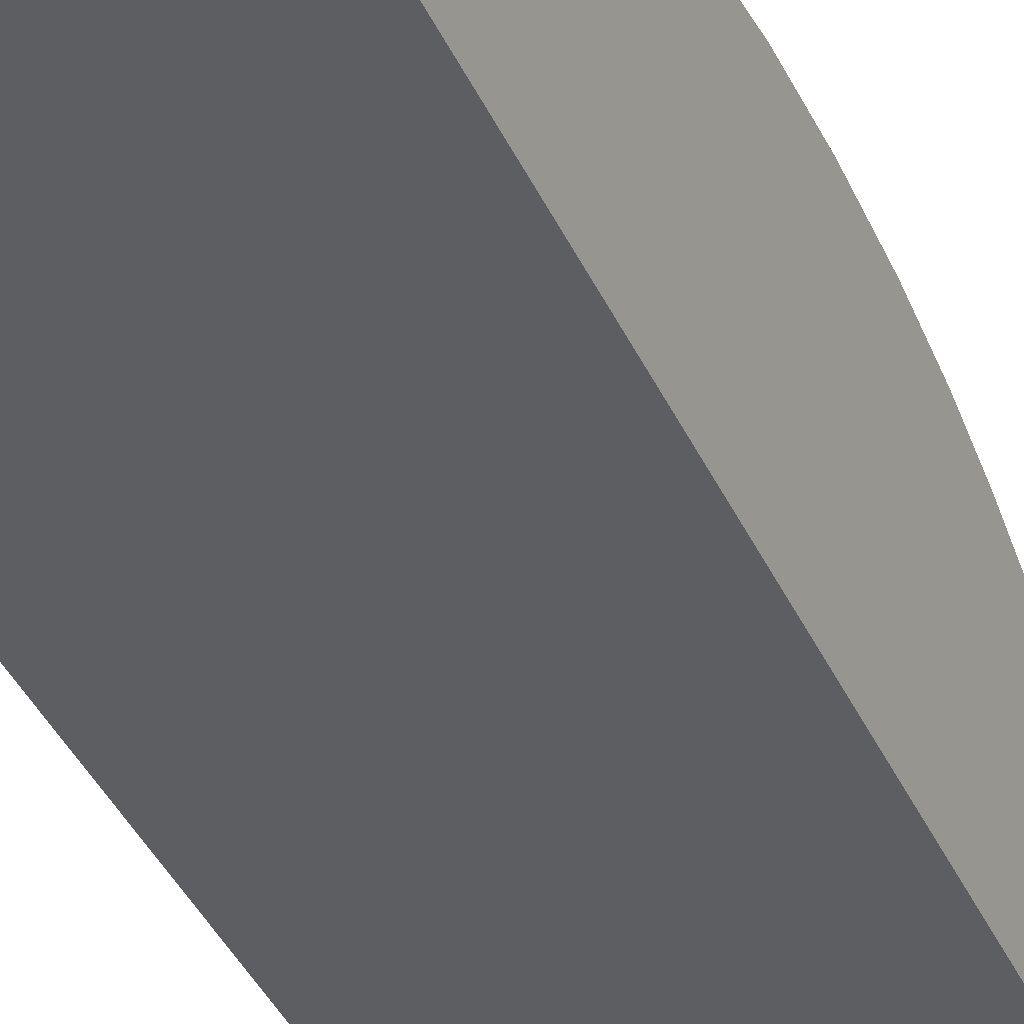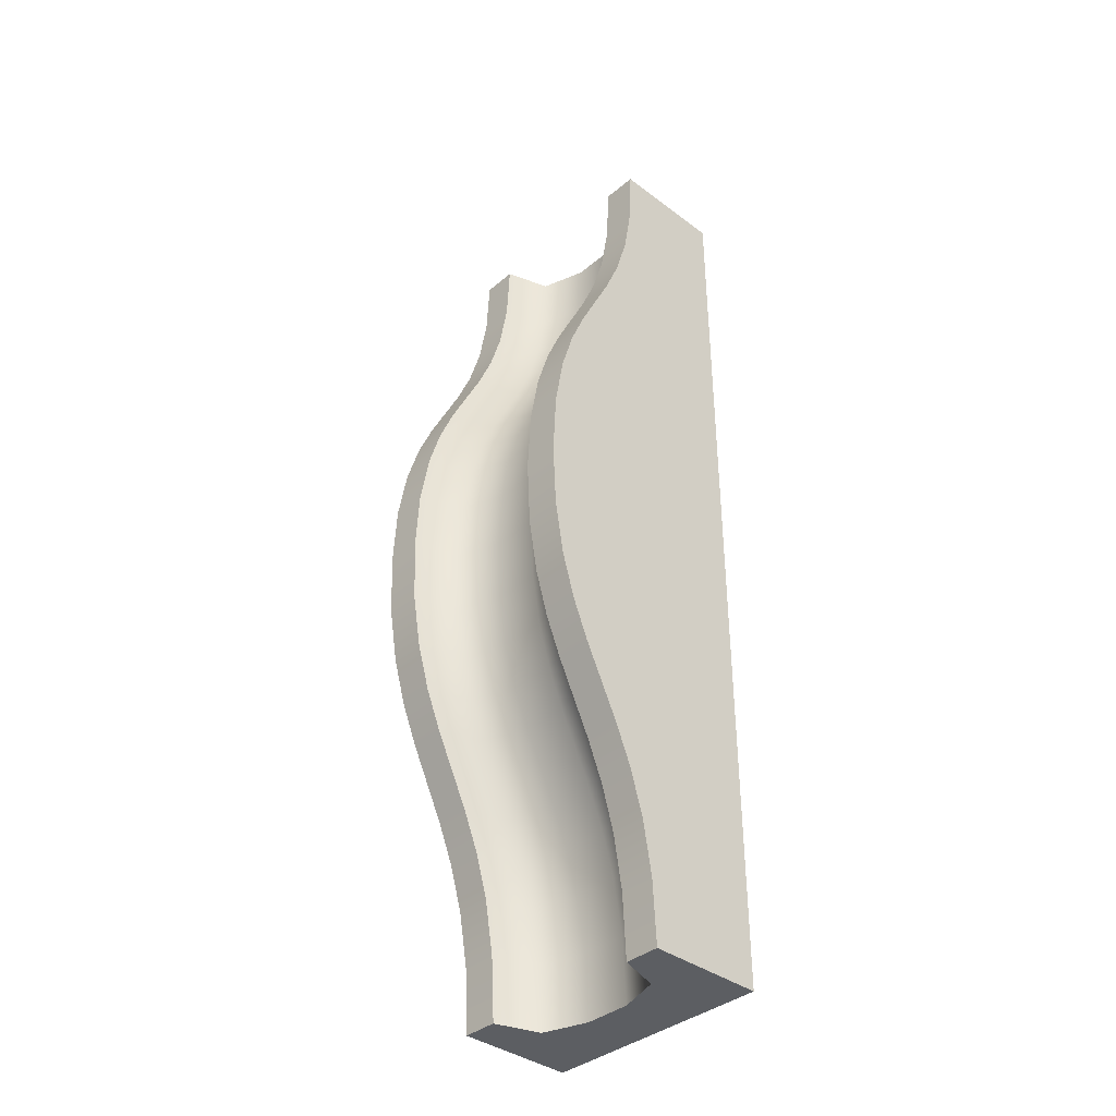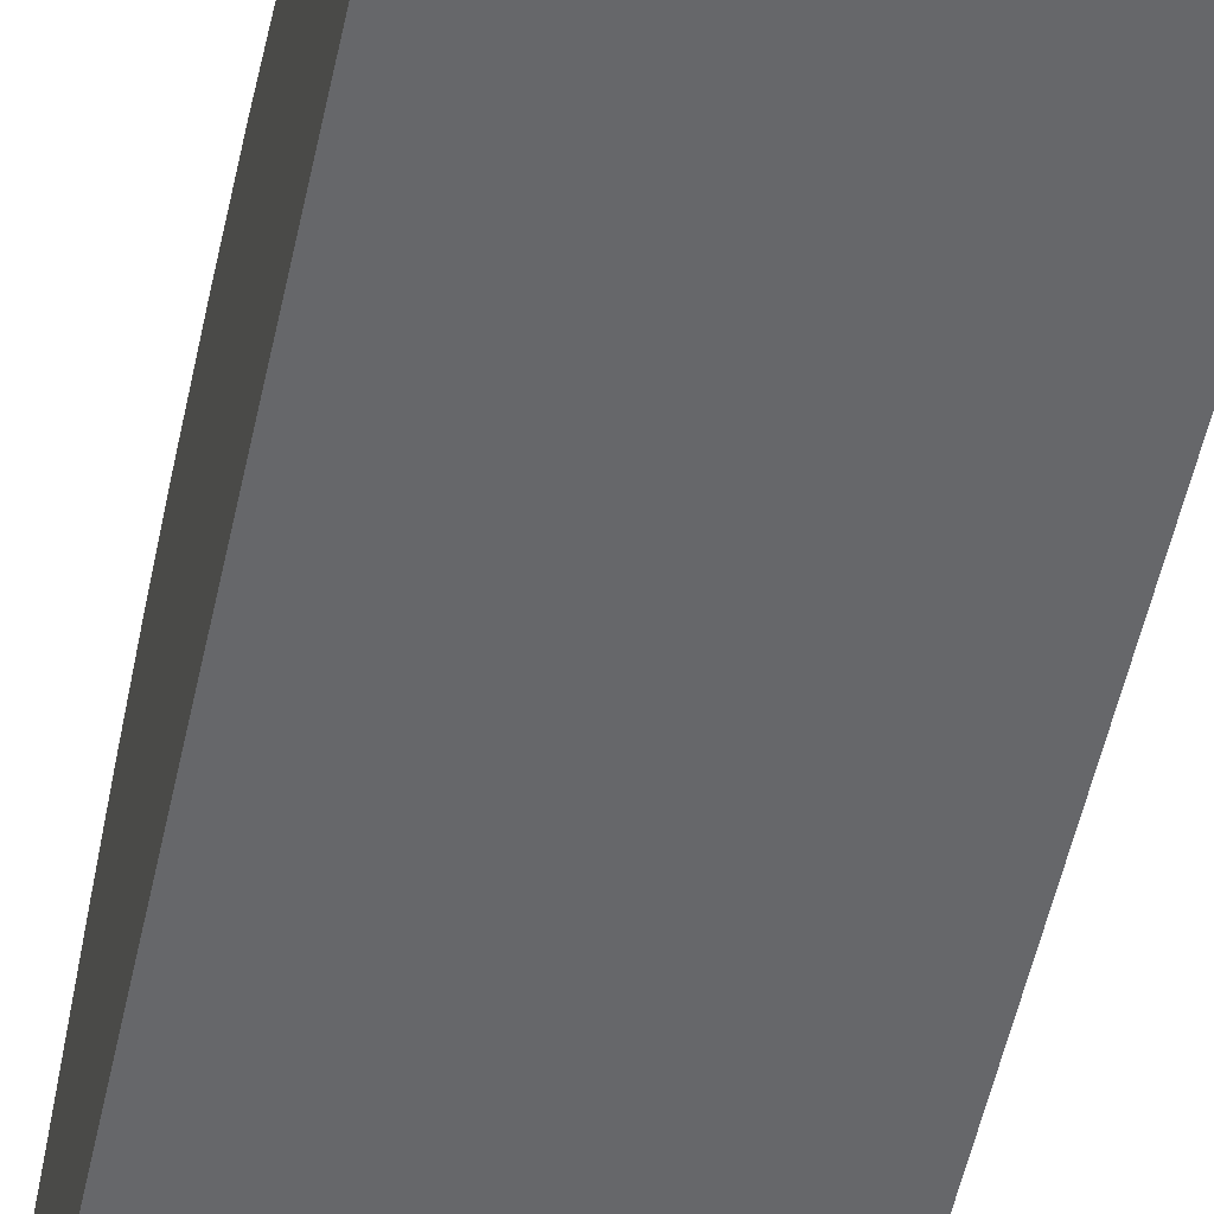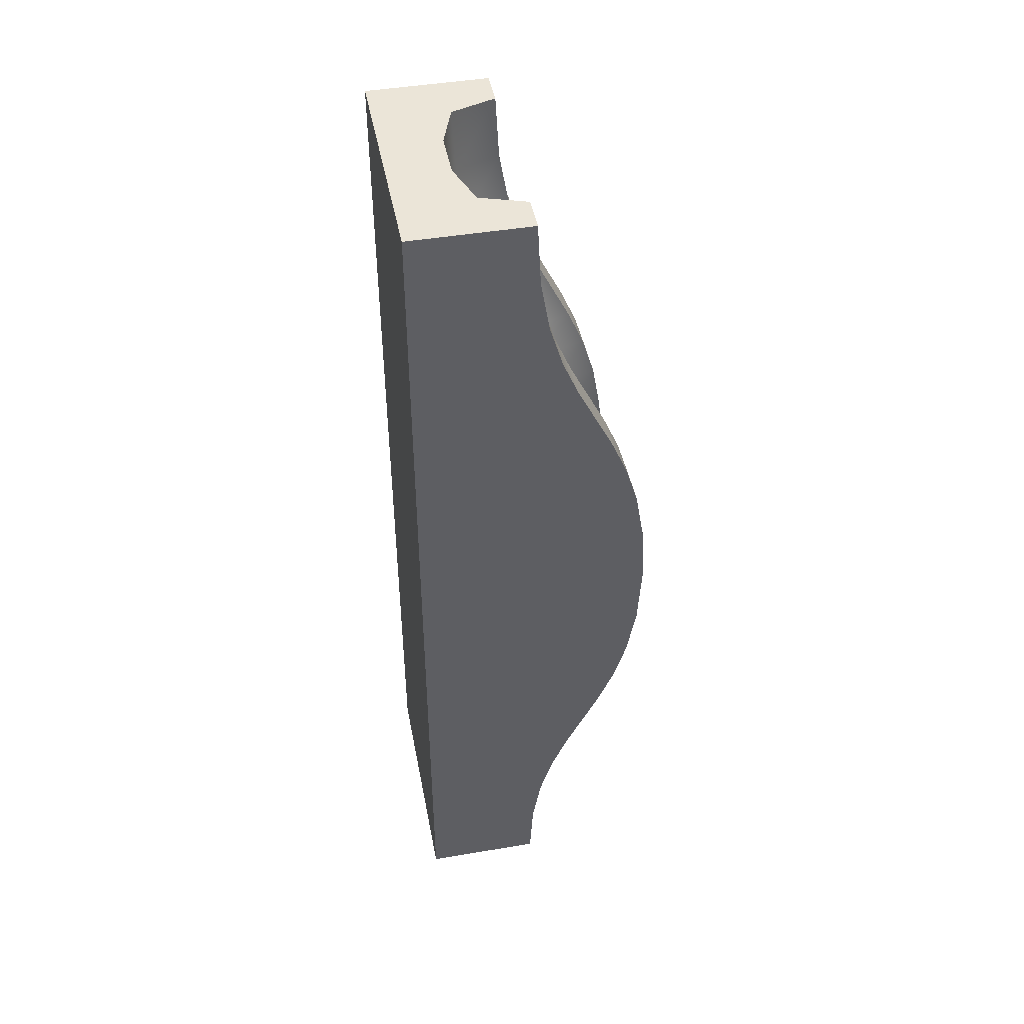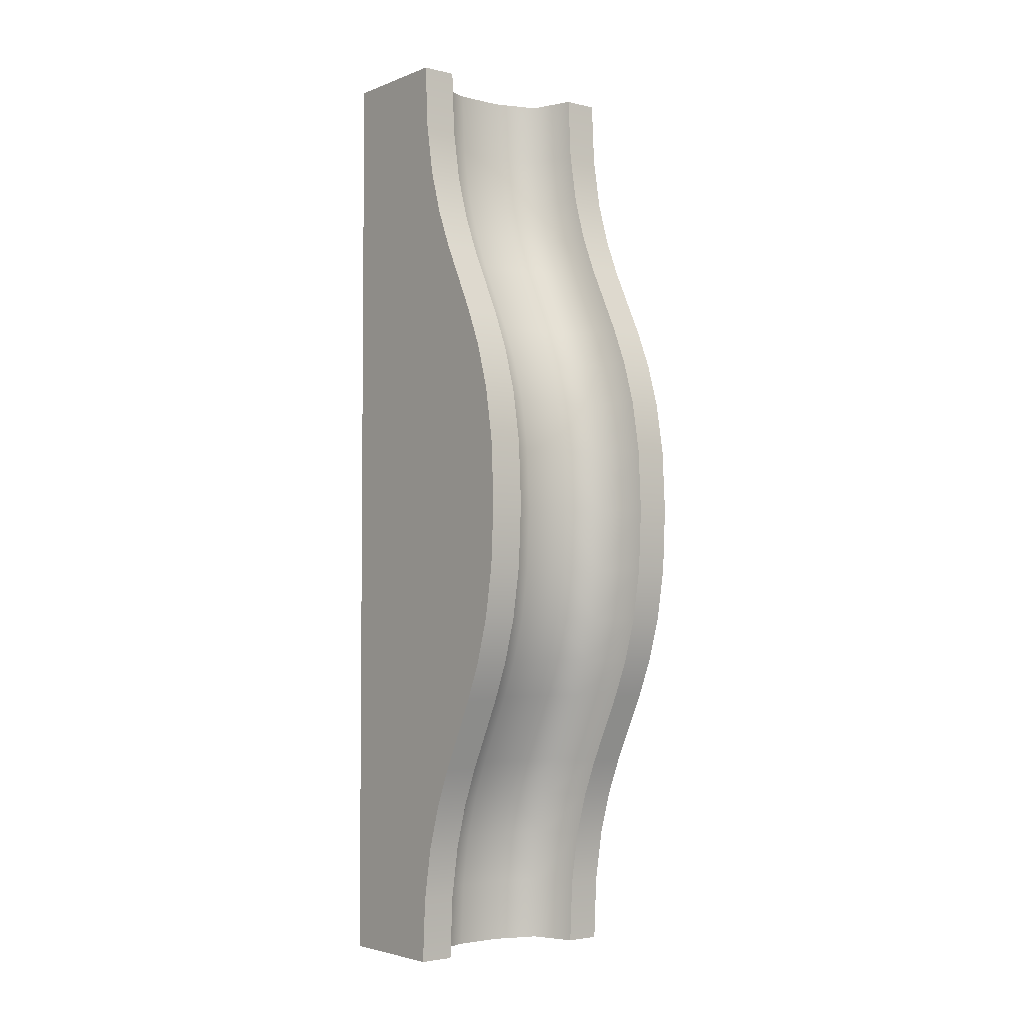
<metadata>
{"format":"obj","ext":"obj","renderer":"f3d","projection":"perspective","resolution":1024,"background":"white","views":[{"elev":-38.5,"azim":-157.6,"up":"+Y"},{"elev":-38.0,"azim":-133.5,"up":"+Z"},{"elev":-52.2,"azim":-11.9,"up":"+Y"},{"elev":45.9,"azim":79.1,"up":"+Z"},{"elev":-3.6,"azim":141.4,"up":"+Z"}]}
</metadata>
<code>
g bump_solid_B
v 0.2875 0.3265 -1.728
v 0.35 0.514 -1.728
v 0.2875 0.3645 -1.504
v 0.35 0.552 -1.504
v 0.2875 0.4205 -1.316
v 0.1 0.302 -1.504
v 0.1 0.358 -1.316
v -0.1 0.302 -1.504
v -0.1 0.358 -1.316
v -0.2875 0.3645 -1.504
v -0.2875 0.4205 -1.316
v -0.35 0.552 -1.504
v -0.35 0.608 -1.316
v -0.1 0.264 -1.728
v -0.2875 0.3265 -1.728
v 0.35 0.608 -1.316
v 0.1 0.426 -1.152
v -0.1 0.426 -1.152
v -0.35 0.5 -2
v -0.2875 0.3125 -2
v -0.35 0.514 -1.728
v -0.35 0.676 -1.152
v -0.2875 0.4885 -1.152
v 0.2875 0.4885 -1.152
v 0.1 0.264 -1.728
v 0.2875 0.3125 -2
v 0.35 0.5 -2
v -0.1 0.25 -2
v 0.1 0.25 -2
v 0.35 0.676 -1.152
v -0.35 0.986 -0.272
v -0.2875 0.7985 -0.272
v -0.35 1 4.331e-15
v -0.2875 0.8125 4.331e-15
v 0.2875 0.7045 -0.684
v 0.35 0.892 -0.684
v 0.2875 0.7605 -0.496
v 0.35 0.948 -0.496
v 0.2875 0.6365 -0.848
v 0.1 0.574 -0.848
v 0.1 0.642 -0.684
v 0.1 0.698 -0.496
v -0.1 0.642 -0.684
v -0.1 0.698 -0.496
v -0.35 0.824 -0.848
v -0.2875 0.6365 -0.848
v -0.35 0.892 -0.684
v -0.2875 0.7045 -0.684
v 0.2875 0.7985 -0.272
v 0.1 0.736 -0.272
v -0.1 0.736 -0.272
v -0.35 0.948 -0.496
v -0.2875 0.7605 -0.496
v -0.1 0.75 4.331e-15
v 0.35 0.824 -0.848
v -0.1 0.574 -0.848
v 0.2875 0.8125 4.331e-15
v 0.1 0.75 4.331e-15
v 0.35 0.986 -0.272
v 0.35 1 4.331e-15
v -0.35 0.986 0.272
v -0.2875 0.7985 0.272
v 0.2875 0.6365 0.848
v 0.35 0.824 0.848
v 0.2875 0.4885 1.152
v 0.35 0.676 1.152
v 0.2875 0.7985 0.272
v 0.1 0.736 0.272
v -0.1 0.642 0.684
v -0.1 0.574 0.848
v -0.2875 0.7045 0.684
v -0.2875 0.6365 0.848
v 0.1 0.698 0.496
v -0.1 0.736 0.272
v -0.1 0.698 0.496
v 0.2875 0.7605 0.496
v 0.35 0.986 0.272
v 0.35 0.948 0.496
v 0.2875 0.7045 0.684
v 0.35 0.892 0.684
v 0.1 0.642 0.684
v 0.1 0.574 0.848
v 0.1 0.426 1.152
v -0.1 0.426 1.152
v -0.35 0.948 0.496
v -0.2875 0.7605 0.496
v 0.2875 0.4205 1.316
v 0.35 0.608 1.316
v 0.2875 0.3645 1.504
v 0.35 0.552 1.504
v -0.1 0.358 1.316
v -0.2875 0.4205 1.316
v -0.2875 0.4885 1.152
v 0.2875 0.3265 1.728
v 0.1 0.302 1.504
v 0.1 0.264 1.728
v 0.35 0.514 1.728
v 0.2875 0.3125 2
v 0.35 0.5 2
v 0.1 0.358 1.316
v -0.1 0.302 1.504
v -0.1 0.264 1.728
v -0.35 0.552 1.504
v -0.2875 0.3645 1.504
v -0.35 0.514 1.728
v -0.2875 0.3265 1.728
v -0.35 0.5 2
v -0.2875 0.3125 2
v -0.1 0.25 2
v -0.35 0.892 0.684
v 0.1 0.25 2
v -0.35 0.824 0.848
v -0.35 0.676 1.152
v -0.35 0.608 1.316
v 0.5 0.5 -2
v 0.5 0.514 -1.728
v -0.5 0.5 -2
v -0.5 0 -2
v 0.5 0 -2
v -0.5 0.514 -1.728
v -0.5 0.552 -1.504
v -0.5 0.676 -1.152
v -0.5 0.608 -1.316
v 0.5 0.552 -1.504
v 0.5 0.608 -1.316
v 0.5 0.676 -1.152
v 0.5 0.824 -0.848
v 0.5 0.892 -0.684
v -0.5 0.824 -0.848
v -0.5 0.892 -0.684
v 0.5 0 2
v 0.5 0.948 -0.496
v 0.5 0.986 -0.272
v 0.5 1 4.331e-15
v 0.5 0.986 0.272
v 0.5 0.948 0.496
v 0.5 0.892 0.684
v 0.5 0.824 0.848
v 0.5 0.676 1.152
v 0.5 0.608 1.316
v 0.5 0.552 1.504
v 0.5 0.514 1.728
v 0.5 0.5 2
v -0.5 0.948 -0.496
v -0.5 0.986 -0.272
v -0.5 0.824 0.848
v -0.5 0.676 1.152
v -0.5 0.986 0.272
v -0.5 0.948 0.496
v -0.5 0.892 0.684
v -0.5 0 2
v -0.5 0.5 2
v -0.5 0.514 1.728
v -0.5 0.608 1.316
v -0.5 0.552 1.504
v -0.5 1 4.331e-15
f 3 2 1
f 2 3 4
f 1 2 3
f 4 3 2
f 6 5 3
f 5 6 7
f 3 5 6
f 7 6 5
f 10 9 8
f 9 10 11
f 8 9 10
f 11 10 9
f 8 7 6
f 7 8 9
f 6 7 8
f 9 8 7
f 13 10 12
f 10 13 11
f 12 10 13
f 11 13 10
f 15 8 14
f 8 15 10
f 14 8 15
f 10 15 8
f 5 4 3
f 4 5 16
f 3 4 5
f 16 5 4
f 7 18 17
f 18 7 9
f 17 18 7
f 9 7 18
f 21 20 19
f 20 21 15
f 19 20 21
f 15 21 20
f 22 11 13
f 11 22 23
f 13 11 22
f 23 22 11
f 5 17 24
f 17 5 7
f 24 17 5
f 7 5 17
f 25 3 1
f 3 25 6
f 1 3 25
f 6 25 3
f 12 15 21
f 15 12 10
f 21 15 12
f 10 12 15
f 25 8 6
f 8 25 14
f 6 8 25
f 14 25 8
f 9 23 18
f 23 9 11
f 18 23 9
f 11 9 23
f 1 27 26
f 27 1 2
f 26 27 1
f 2 1 27
f 20 14 28
f 14 20 15
f 28 14 20
f 15 20 14
f 28 25 29
f 25 28 14
f 29 25 28
f 14 28 25
f 29 1 26
f 1 29 25
f 26 1 29
f 25 29 1
f 24 16 5
f 16 24 30
f 5 16 24
f 30 24 16
f 33 32 31
f 32 33 34
f 31 32 33
f 34 33 32
f 37 36 35
f 36 37 38
f 35 36 37
f 38 37 36
f 17 39 24
f 39 17 40
f 24 39 17
f 40 17 39
f 43 42 41
f 42 43 44
f 41 42 43
f 44 43 42
f 47 46 45
f 46 47 48
f 45 46 47
f 48 47 46
f 42 49 37
f 49 42 50
f 37 49 42
f 50 42 49
f 44 50 42
f 50 44 51
f 42 50 44
f 51 44 50
f 52 48 47
f 48 52 53
f 47 48 52
f 53 52 48
f 32 54 51
f 54 32 34
f 51 54 32
f 34 32 54
f 45 23 22
f 23 45 46
f 22 23 45
f 46 45 23
f 39 30 24
f 30 39 55
f 24 30 39
f 55 39 30
f 48 44 43
f 44 48 53
f 43 44 48
f 53 48 44
f 18 40 17
f 40 18 56
f 17 40 18
f 56 18 40
f 40 35 39
f 35 40 41
f 39 35 40
f 41 40 35
f 23 56 18
f 56 23 46
f 18 56 23
f 46 23 56
f 50 57 49
f 57 50 58
f 49 57 50
f 58 50 57
f 56 41 40
f 41 56 43
f 40 41 56
f 43 56 41
f 35 55 39
f 55 35 36
f 39 55 35
f 36 35 55
f 51 58 50
f 58 51 54
f 50 58 51
f 54 51 58
f 31 53 52
f 53 31 32
f 52 53 31
f 32 31 53
f 57 59 49
f 59 57 60
f 49 59 57
f 60 57 59
f 49 38 37
f 38 49 59
f 37 38 49
f 59 49 38
f 41 37 35
f 37 41 42
f 35 37 41
f 42 41 37
f 53 51 44
f 51 53 32
f 44 51 53
f 32 53 51
f 46 43 56
f 43 46 48
f 56 43 46
f 48 46 43
f 61 34 33
f 34 61 62
f 33 34 61
f 62 61 34
f 65 64 63
f 64 65 66
f 63 64 65
f 66 65 64
f 58 67 57
f 67 58 68
f 57 67 58
f 68 58 67
f 71 70 69
f 70 71 72
f 69 70 71
f 72 71 70
f 74 73 68
f 73 74 75
f 68 73 74
f 75 74 73
f 68 76 67
f 76 68 73
f 67 76 68
f 73 68 76
f 76 77 67
f 77 76 78
f 67 77 76
f 78 76 77
f 34 74 54
f 74 34 62
f 54 74 34
f 62 34 74
f 79 78 76
f 78 79 80
f 76 78 79
f 80 79 78
f 69 82 81
f 82 69 70
f 81 82 69
f 70 69 82
f 70 83 82
f 83 70 84
f 82 83 70
f 84 70 83
f 73 79 76
f 79 73 81
f 76 79 73
f 81 73 79
f 63 80 79
f 80 63 64
f 79 80 63
f 64 63 80
f 54 68 58
f 68 54 74
f 58 68 54
f 74 54 68
f 85 62 61
f 62 85 86
f 61 62 85
f 86 85 62
f 89 88 87
f 88 89 90
f 87 88 89
f 90 89 88
f 84 92 91
f 92 84 93
f 91 92 84
f 93 84 92
f 95 94 89
f 94 95 96
f 89 94 95
f 96 95 94
f 87 66 65
f 66 87 88
f 65 66 87
f 88 87 66
f 98 97 94
f 97 98 99
f 94 97 98
f 99 98 97
f 91 95 100
f 95 91 101
f 100 95 91
f 101 91 95
f 83 91 100
f 91 83 84
f 100 91 83
f 84 83 91
f 95 102 96
f 102 95 101
f 96 102 95
f 101 95 102
f 75 81 73
f 81 75 69
f 73 81 75
f 69 75 81
f 62 75 74
f 75 62 86
f 74 75 62
f 86 62 75
f 82 65 63
f 65 82 83
f 63 65 82
f 83 82 65
f 105 104 103
f 104 105 106
f 103 104 105
f 106 105 104
f 65 100 87
f 100 65 83
f 87 100 65
f 83 65 100
f 107 106 105
f 106 107 108
f 105 106 107
f 108 107 106
f 106 109 102
f 109 106 108
f 102 109 106
f 108 106 109
f 110 86 85
f 86 110 71
f 85 86 110
f 71 110 86
f 72 84 70
f 84 72 93
f 70 84 72
f 93 72 84
f 81 63 79
f 63 81 82
f 79 63 81
f 82 81 63
f 102 111 96
f 111 102 109
f 96 111 102
f 109 102 111
f 113 72 112
f 72 113 93
f 112 72 113
f 93 113 72
f 103 92 114
f 92 103 104
f 114 92 103
f 104 103 92
f 92 101 91
f 101 92 104
f 91 101 92
f 104 92 101
f 100 89 87
f 89 100 95
f 87 89 100
f 95 100 89
f 94 90 89
f 90 94 97
f 89 90 94
f 97 94 90
f 101 106 102
f 106 101 104
f 102 106 101
f 104 101 106
f 114 93 113
f 93 114 92
f 113 93 114
f 92 114 93
f 86 69 75
f 69 86 71
f 75 69 86
f 71 86 69
f 96 98 94
f 98 96 111
f 94 98 96
f 111 96 98
f 67 60 57
f 60 67 77
f 57 60 67
f 77 67 60
f 112 71 110
f 71 112 72
f 110 71 112
f 72 112 71
f 27 116 115
f 116 27 2
f 115 116 27
f 2 27 116
f 20 117 19
f 20 118 117
f 118 20 119
f 119 20 28
f 29 119 28
f 26 119 29
f 119 26 115
f 115 26 27
f 19 117 20
f 117 118 20
f 119 20 118
f 28 20 119
f 28 119 29
f 29 119 26
f 115 26 119
f 27 26 115
f 120 12 21
f 12 120 121
f 21 12 120
f 121 120 12
f 13 122 22
f 122 13 123
f 22 122 13
f 123 13 122
f 117 21 19
f 21 117 120
f 19 21 117
f 120 117 21
f 2 124 116
f 124 2 4
f 116 124 2
f 4 2 124
f 4 125 124
f 125 4 16
f 124 125 4
f 16 4 125
f 125 30 126
f 30 125 16
f 126 30 125
f 16 125 30
f 121 13 12
f 13 121 123
f 12 13 121
f 123 121 13
f 55 128 127
f 128 55 36
f 127 128 55
f 36 55 128
f 30 127 126
f 127 30 55
f 126 127 30
f 55 30 127
f 129 47 45
f 47 129 130
f 45 47 129
f 130 129 47
f 116 119 115
f 119 116 131
f 131 116 124
f 131 124 125
f 131 125 126
f 131 126 127
f 131 127 128
f 131 128 132
f 131 132 133
f 131 133 134
f 131 134 135
f 131 135 136
f 131 136 137
f 131 137 138
f 131 138 139
f 131 139 140
f 131 140 141
f 131 141 142
f 131 142 143
f 115 119 116
f 131 116 119
f 124 116 131
f 125 124 131
f 126 125 131
f 127 126 131
f 128 127 131
f 132 128 131
f 133 132 131
f 134 133 131
f 135 134 131
f 136 135 131
f 137 136 131
f 138 137 131
f 139 138 131
f 140 139 131
f 141 140 131
f 142 141 131
f 143 142 131
f 144 31 52
f 31 144 145
f 52 31 144
f 145 144 31
f 130 52 47
f 52 130 144
f 47 52 130
f 144 130 52
f 36 132 128
f 132 36 38
f 128 132 36
f 38 36 132
f 122 45 22
f 45 122 129
f 22 45 122
f 129 122 45
f 38 133 132
f 133 38 59
f 132 133 38
f 59 38 133
f 146 113 112
f 113 146 147
f 112 113 146
f 147 146 113
f 64 139 138
f 139 64 66
f 138 139 64
f 66 64 139
f 148 85 61
f 85 148 149
f 61 85 148
f 149 148 85
f 150 112 110
f 112 150 146
f 110 112 150
f 146 150 112
f 78 137 136
f 137 78 80
f 136 137 78
f 80 78 137
f 139 88 140
f 88 139 66
f 140 88 139
f 66 139 88
f 98 143 99
f 98 131 143
f 131 98 151
f 151 98 111
f 109 151 111
f 108 151 109
f 151 108 152
f 152 108 107
f 99 143 98
f 143 131 98
f 151 98 131
f 111 98 151
f 111 151 109
f 109 151 108
f 152 108 151
f 107 108 152
f 97 143 142
f 143 97 99
f 142 143 97
f 99 97 143
f 153 107 105
f 107 153 152
f 105 107 153
f 152 153 107
f 154 103 114
f 103 154 155
f 114 103 154
f 155 154 103
f 77 136 135
f 136 77 78
f 135 136 77
f 78 77 136
f 80 138 137
f 138 80 64
f 137 138 80
f 64 80 138
f 88 141 140
f 141 88 90
f 140 141 88
f 90 88 141
f 90 142 141
f 142 90 97
f 141 142 90
f 97 90 142
f 113 154 114
f 154 113 147
f 114 154 113
f 147 113 154
f 149 110 85
f 110 149 150
f 85 110 149
f 150 149 110
f 155 105 103
f 105 155 153
f 103 105 155
f 153 155 105
f 156 61 33
f 61 156 148
f 33 61 156
f 148 156 61
f 145 33 31
f 33 145 156
f 31 33 145
f 156 145 33
f 59 134 133
f 134 59 60
f 133 134 59
f 60 59 134
f 60 135 134
f 135 60 77
f 134 135 60
f 77 60 135
f 151 117 118
f 117 151 120
f 120 151 121
f 121 151 123
f 123 151 122
f 122 151 129
f 129 151 130
f 130 151 144
f 144 151 145
f 145 151 156
f 156 151 148
f 148 151 149
f 149 151 150
f 150 151 146
f 146 151 147
f 147 151 154
f 154 151 155
f 155 151 153
f 153 151 152
f 118 117 151
f 120 151 117
f 121 151 120
f 123 151 121
f 122 151 123
f 129 151 122
f 130 151 129
f 144 151 130
f 145 151 144
f 156 151 145
f 148 151 156
f 149 151 148
f 150 151 149
f 146 151 150
f 147 151 146
f 154 151 147
f 155 151 154
f 153 151 155
f 152 151 153
f 151 119 131
f 119 151 118
f 131 119 151
f 118 151 119

</code>
